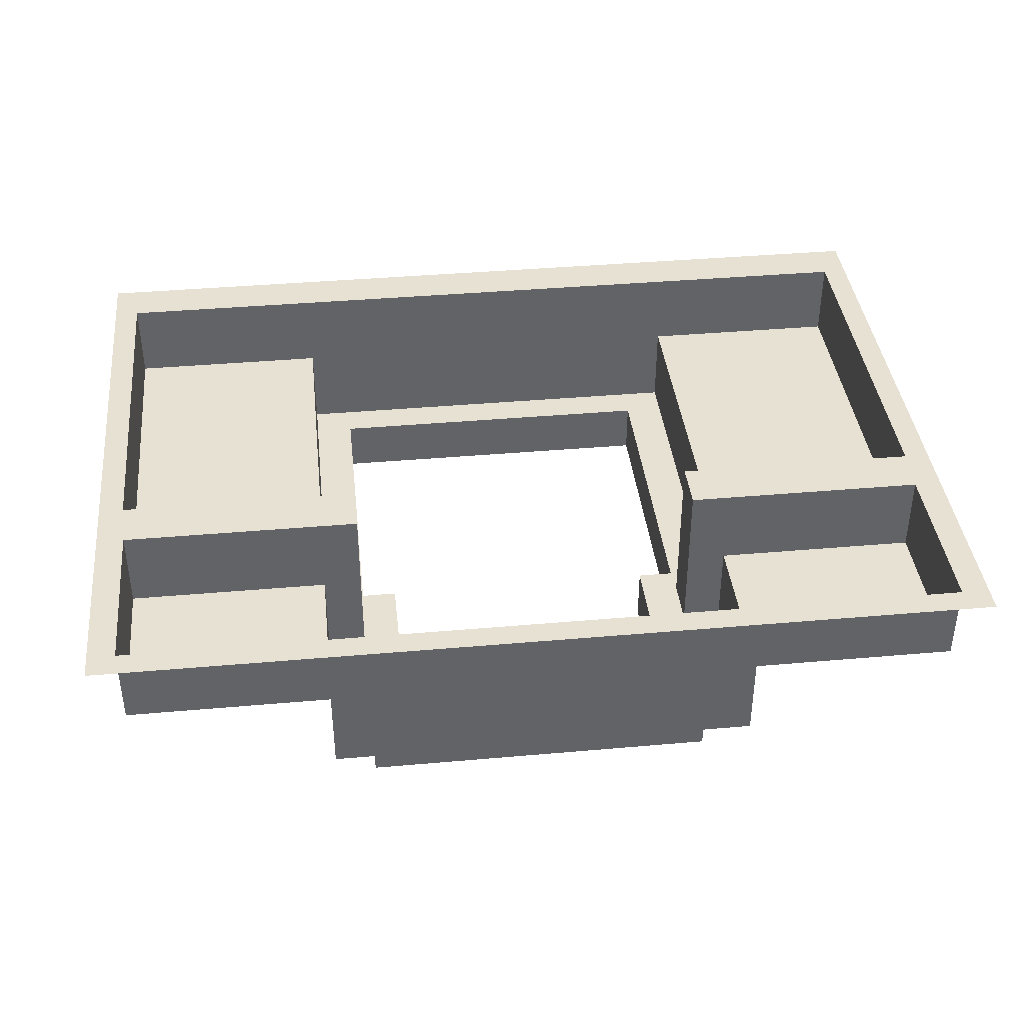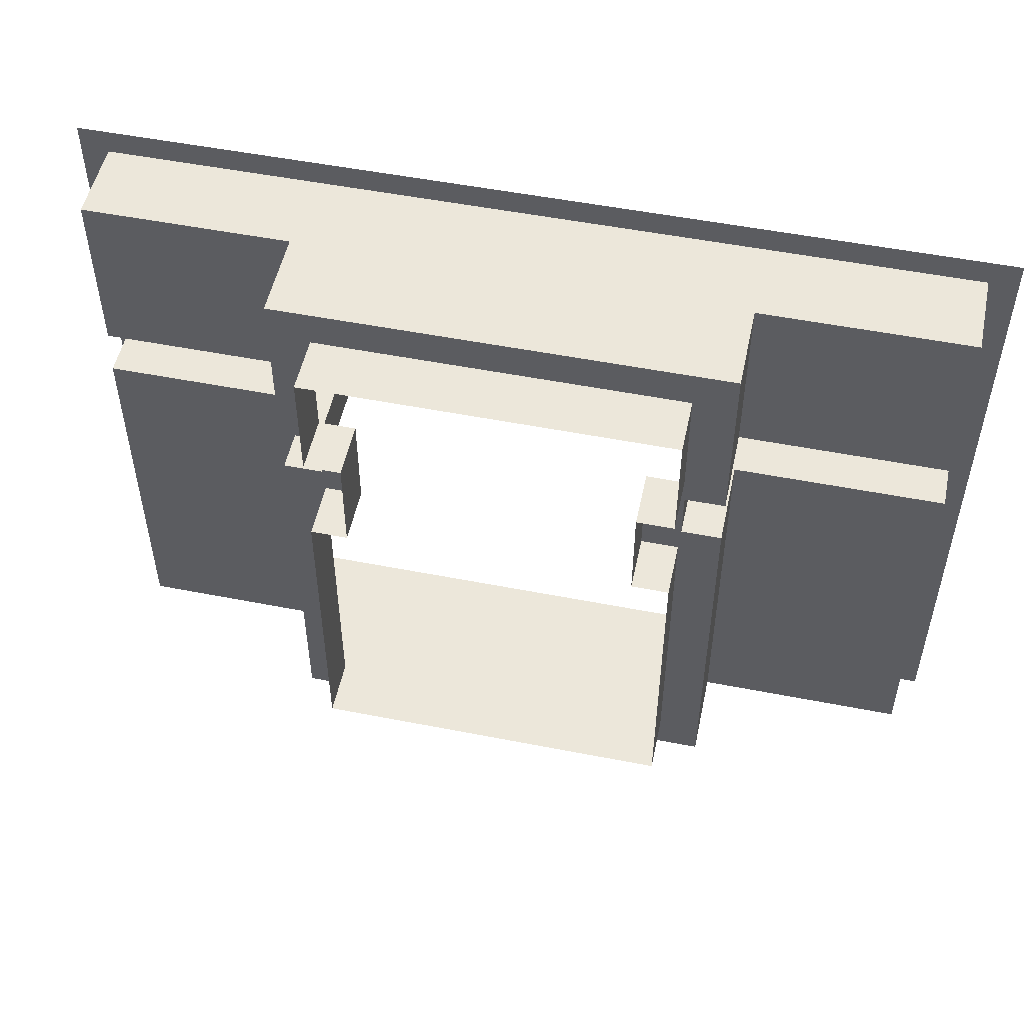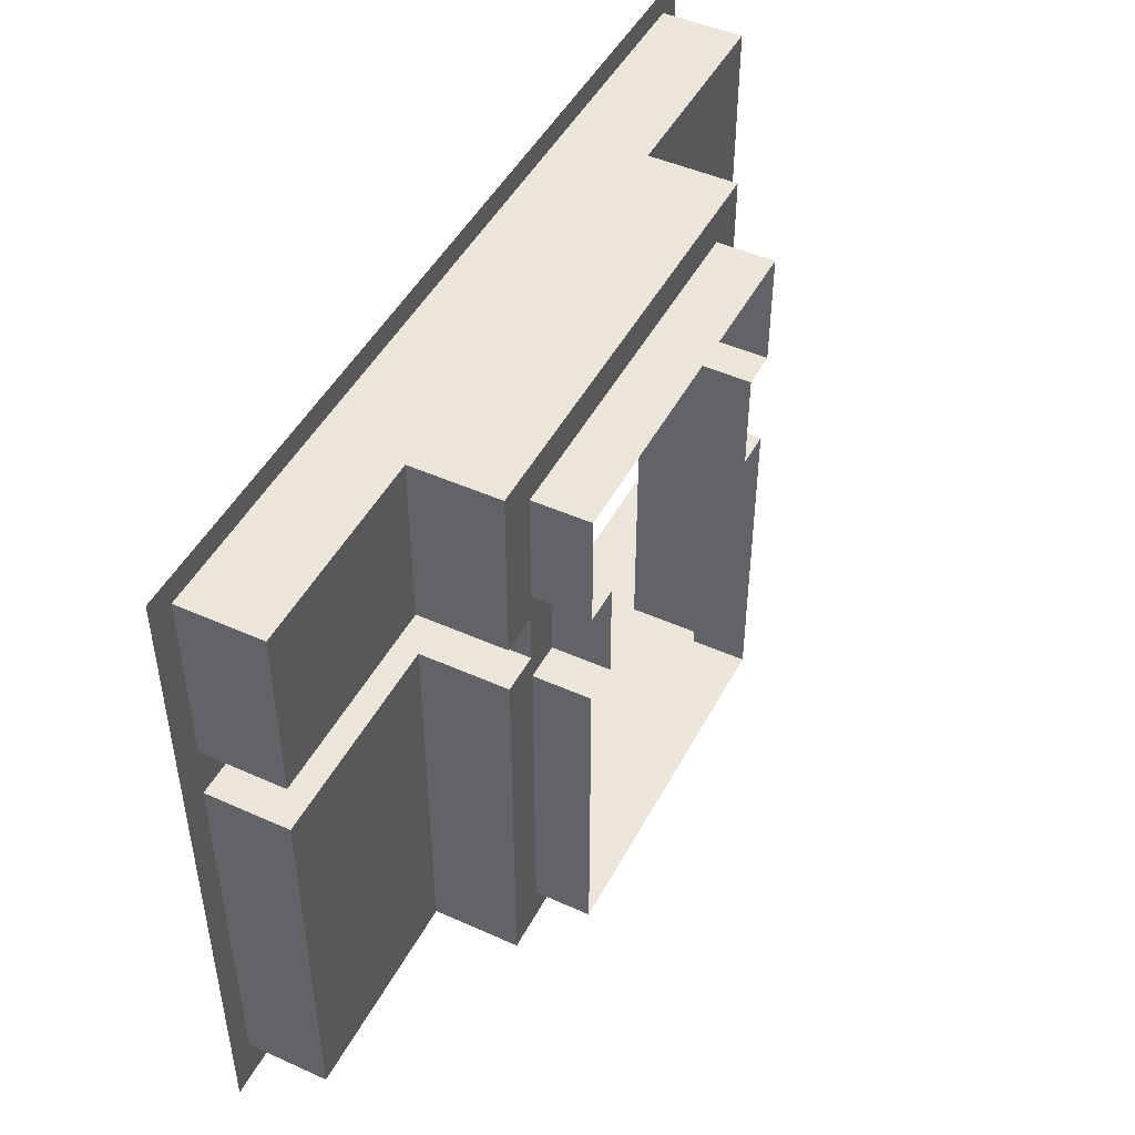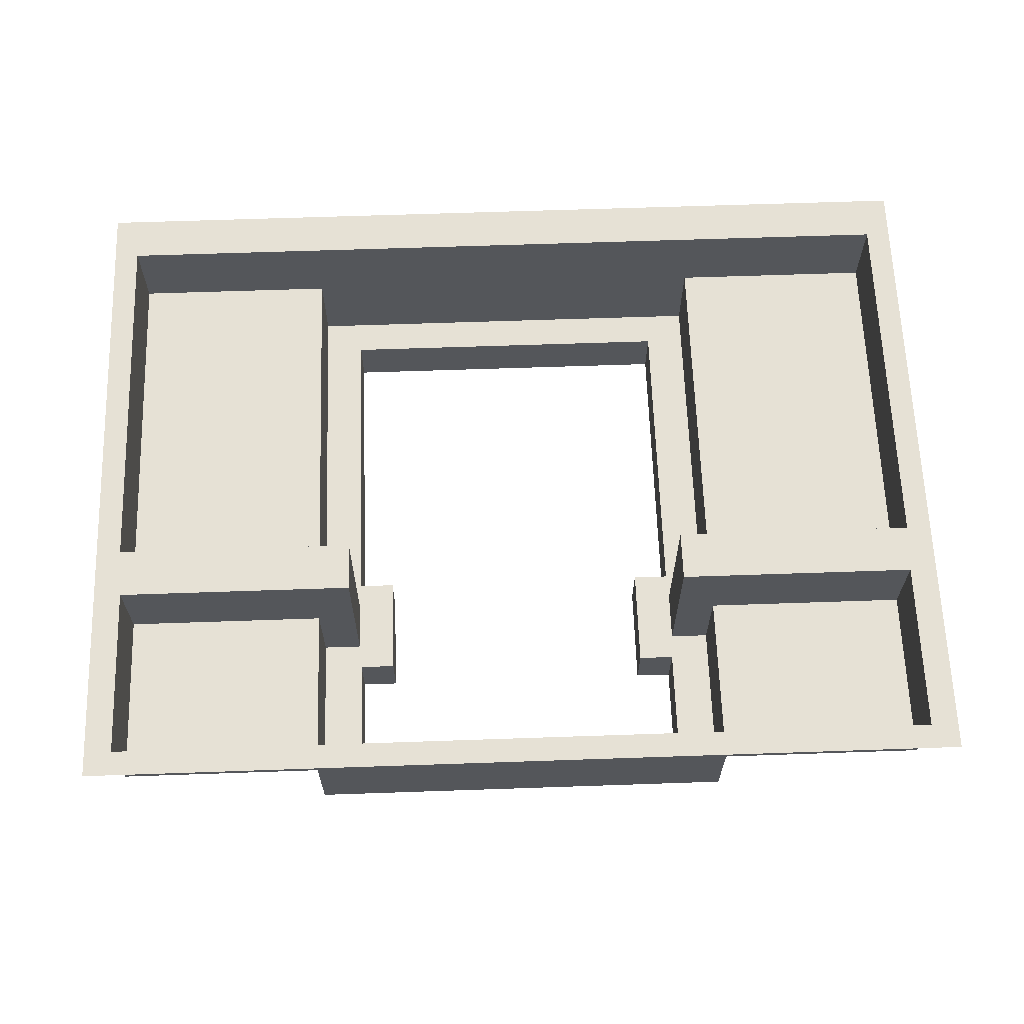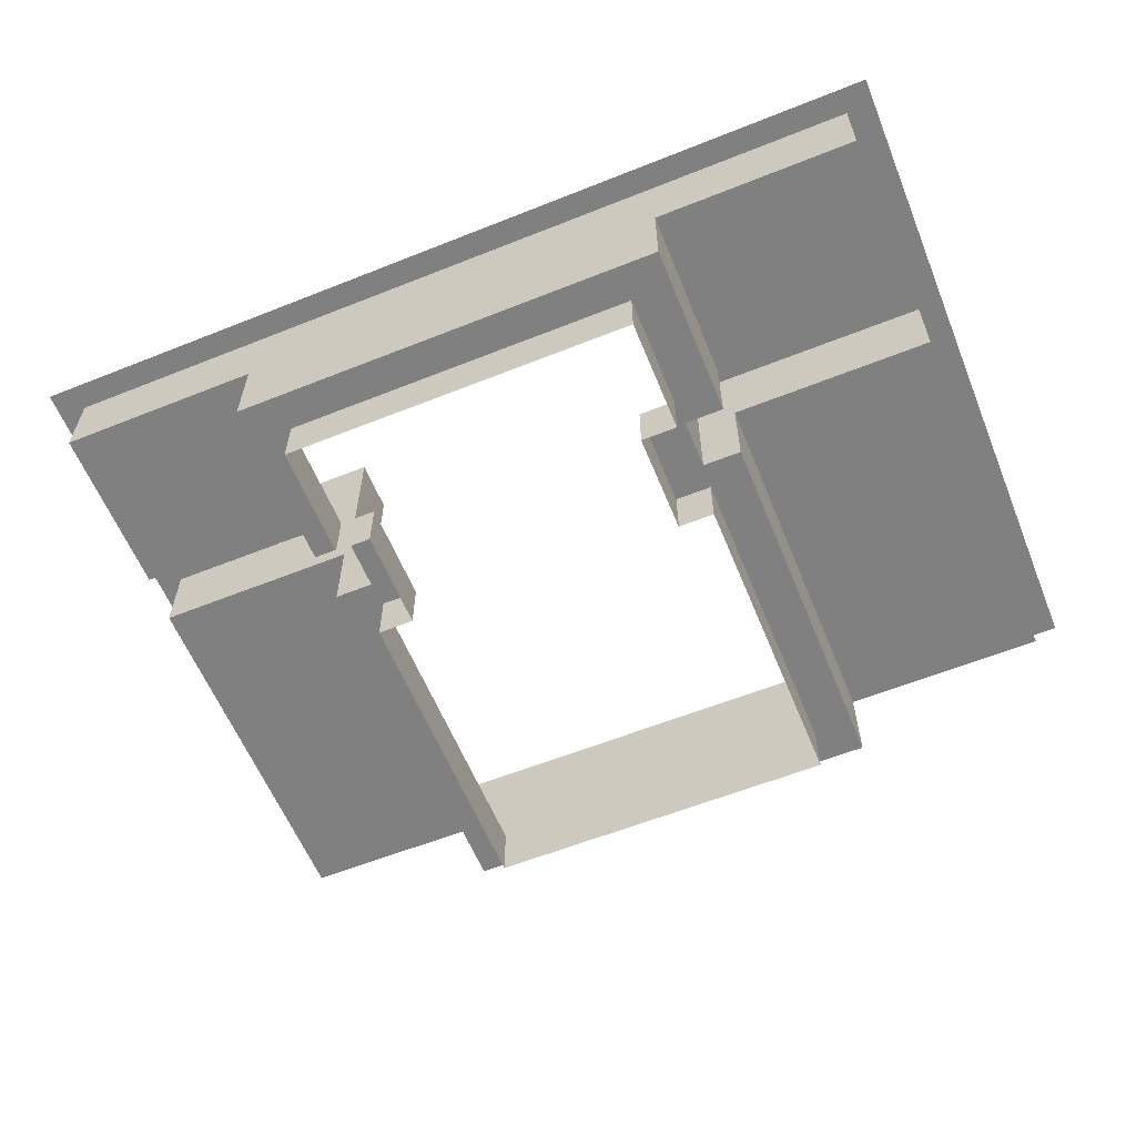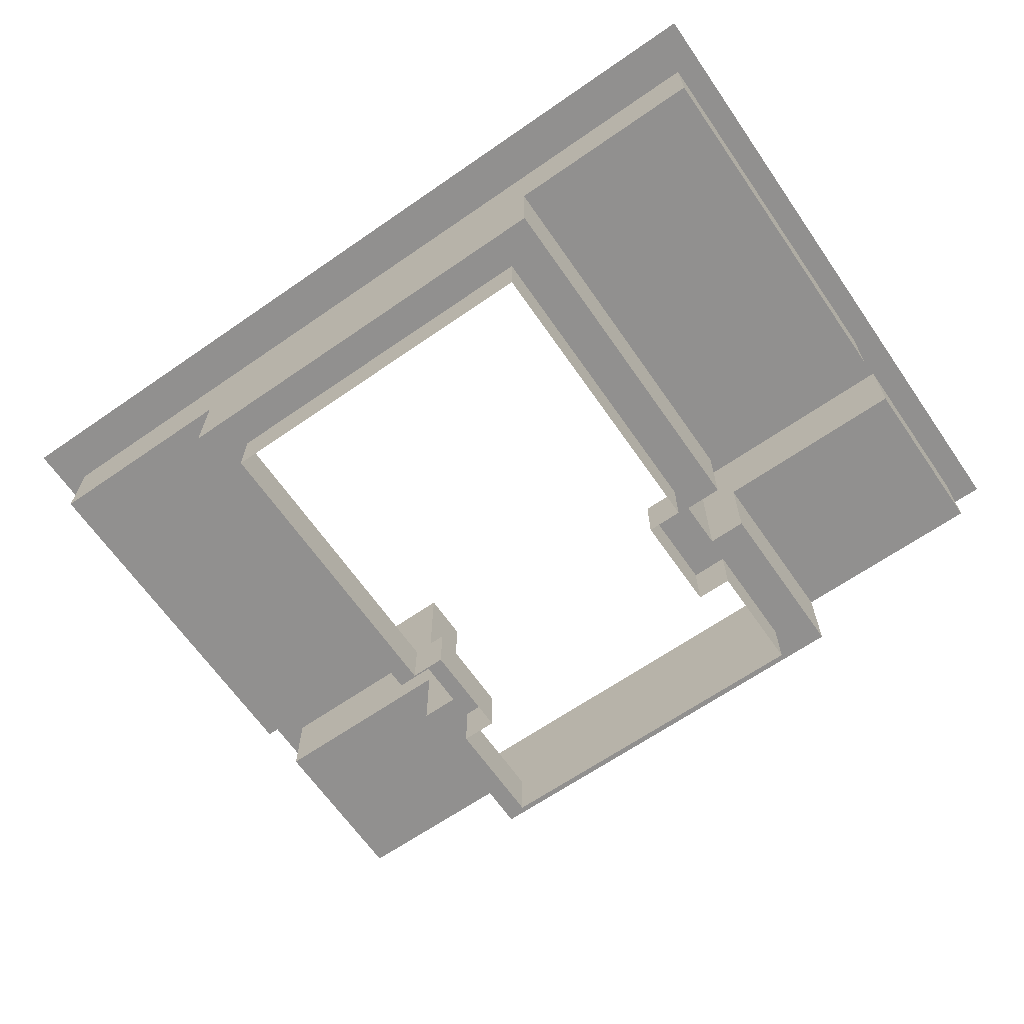
<metadata>
{"format":"obj","ext":"obj","renderer":"f3d","projection":"perspective","resolution":1024,"background":"white","views":[{"elev":39.4,"azim":173.7,"up":"+Z"},{"elev":52.0,"azim":-168.0,"up":"+Y"},{"elev":47.2,"azim":116.9,"up":"+Y"},{"elev":64.3,"azim":178.0,"up":"+Z"},{"elev":-60.0,"azim":-157.8,"up":"+Z"},{"elev":-65.7,"azim":34.8,"up":"+Z"}]}
</metadata>
<code>
v 4.86 2.362 0
v 0.1398 2.362 0
v 0.1398 2.639 0
v 4.86 2.639 0
v 0 2.362 0
v 0 2.639 0
v 5 2.639 0
v 5 2.362 0
v 1.32 2.362 0
v 1.467 2.639 0
v 3.68 2.362 0
v 3.828 2.639 0
v 4.418 2.639 0
v 4.27 2.362 0
v 0.8773 2.639 0
v 0.7298 2.362 0
v 0.5823 2.639 0
v 0.4348 2.362 0
v 1.025 2.362 0
v 1.172 2.639 0
v 3.495 2.362 0
v 3.495 2.639 0
v 4.123 2.639 0
v 3.975 2.362 0
v 4.565 2.362 0
v 4.713 2.639 0
v 0.4348 2.639 0
v 0.2873 2.362 0
v 0.5823 2.362 0
v 0.7298 2.639 0
v 1.025 2.639 0
v 0.8773 2.362 0
v 1.172 2.362 0
v 1.32 2.639 0
v 1.505 2.639 0
v 1.505 2.362 0
v 3.533 2.362 0
v 3.68 2.639 0
v 3.975 2.639 0
v 3.828 2.362 0
v 4.123 2.362 0
v 4.27 2.639 0
v 4.565 2.639 0
v 4.418 2.362 0
v 4.713 2.362 0
v 4.86 2.639 0
v 0.2873 2.639 0
v 5 0 0
v 0 0 0
v 0 3.75 0
v 5 3.75 0
v 0.1398 0.2594 0
v 4.86 0.2594 0
v 4.86 2.362 0
v 0.1398 2.362 0
v 0.1398 0.2594 -0.4546
v 4.86 0.2594 -0.4546
v 4.86 2.362 -0.4546
v 0.1398 2.362 -0.4546
v 0.1546 2.639 0
v 4.845 2.639 0
v 4.845 3.611 0
v 0.1546 3.611 0
v 0.1546 2.639 -0.4546
v 4.845 2.639 -0.4546
v 4.845 3.611 -0.4546
v 0.1546 3.611 -0.4546
v 2.5 3.75 0
v 2.5 3.611 0
v 2.5 3.611 -0.4546
v 2.5 0.2594 -0.4546
v 2.5 0.2594 0
v 2.5 0 0
v 3.711 3.75 0
v 3.711 3.611 0
v 3.711 3.611 -0.4546
v 3.711 2.639 -0.4546
v 3.495 2.639 0
v 3.495 2.5 0
v 3.495 2.362 0
v 3.711 2.362 -0.4546
v 3.711 0.2594 -0.4546
v 3.711 0.2594 0
v 3.711 0 0
v 1.289 3.75 0
v 1.289 3.611 0
v 1.289 3.611 -0.4546
v 1.289 2.639 -0.4546
v 1.505 2.639 0
v 1.505 2.5 0
v 1.505 2.362 0
v 1.289 2.362 -0.4546
v 1.289 0.2594 -0.4546
v 1.289 0.2594 0
v 1.289 0 0
v 1.289 3.611 -0.939
v 1.289 2.639 -0.939
v 2.5 3.611 -0.939
v 1.505 2.639 -0.939
v 1.505 2.5 -0.939
v 1.505 2.362 -0.939
v 1.289 2.362 -0.939
v 1.289 0.2594 -0.939
v 2.5 0.2594 -0.939
v 3.711 2.639 -0.939
v 3.711 3.611 -0.939
v 3.495 2.639 -0.939
v 3.495 2.5 -0.939
v 3.495 2.362 -0.939
v 3.711 2.362 -0.939
v 3.711 0.2594 -0.939
v 1.515 3.411 -0.939
v 1.515 2.78 -0.939
v 2.5 3.411 -0.939
v 3.485 2.78 -0.939
v 3.485 3.411 -0.939
v 1.515 2.221 -0.939
v 1.515 0.456 -0.939
v 2.5 0.456 -0.939
v 3.485 0.456 -0.939
v 3.485 2.221 -0.939
v 3.284 2.78 -0.939
v 3.284 2.221 -0.939
v 1.716 2.78 -0.939
v 1.716 2.221 -0.939
v 1.515 3.411 -1.25
v 1.515 2.78 -1.25
v 1.716 2.78 -1.25
v 2.5 3.411 -1.25
v 1.515 2.221 -1.25
v 1.515 0.456 -1.25
v 2.5 0.456 -1.25
v 1.716 2.221 -1.25
v 3.284 2.78 -1.25
v 3.485 2.78 -1.25
v 3.485 3.411 -1.25
v 3.485 0.456 -1.25
v 3.485 2.221 -1.25
v 3.284 2.221 -1.25
v 0 2.639 0
v 0 2.362 0
v 5 2.639 0
v 5 2.362 0
f 3 5 2 47
f 19 20 31 32
f 25 26 43 44
f 41 42 23 24
f 29 30 17 18
f 17 27 28 18
f 33 34 20 19
f 37 38 22 21
f 23 39 40 24
f 45 46 26 25
f 15 30 29 16
f 31 15 16 32
f 9 10 34 33
f 35 10 9 36
f 11 12 38 37
f 39 12 11 40
f 13 42 41 14
f 43 13 14 44
f 4 46 45 1 7
f 8 7 1
f 27 47 2 28
f 5 3 6
f 81 82 57 58
f 76 77 65 66
f 83 84 48 53
f 55 141 49 52
f 82 83 53 57
f 53 54 58 57
f 54 80 81 58
f 55 52 56 59
f 61 142 51 62
f 51 74 75 62
f 77 78 61 65
f 61 62 66 65
f 62 75 76 66
f 63 60 64 67
f 69 68 85 86
f 70 69 86 87
f 93 94 72 71
f 94 95 73 72
f 75 74 68 69
f 76 75 69 70
f 109 123 121 110
f 71 72 83 82
f 72 73 84 83
f 86 85 50 63
f 87 86 63 67
f 64 88 87 67
f 60 89 88 64
f 92 91 55 59
f 56 93 92 59
f 52 94 93 56
f 49 95 94 52
f 87 88 97 96
f 70 87 96 98
f 88 89 99 97
f 89 90 100 99
f 90 91 101 100
f 91 92 102 101
f 92 93 103 102
f 93 71 104 103
f 77 76 106 105
f 76 70 98 106
f 78 77 105 107
f 79 78 107 108
f 80 79 108 109
f 81 80 109 110
f 71 82 111 104
f 82 81 110 111
f 96 97 113 112
f 98 96 112 114
f 105 106 116 115
f 106 98 114 116
f 102 103 118 117
f 103 104 119 118
f 104 111 120 119
f 111 110 121 120
f 99 124 113 97
f 101 125 124 99 100
f 117 125 101 102
f 122 107 105 115
f 108 107 122 123 109
f 112 113 127 126
f 113 124 128 127
f 114 112 126 129
f 117 118 131 130
f 118 119 132 131
f 125 117 130 133
f 122 115 135 134
f 115 116 136 135
f 116 114 129 136
f 119 120 137 132
f 120 121 138 137
f 121 123 139 138
f 124 125 133 128
f 123 122 134 139
f 50 140 60 63
f 48 143 54 53

</code>
